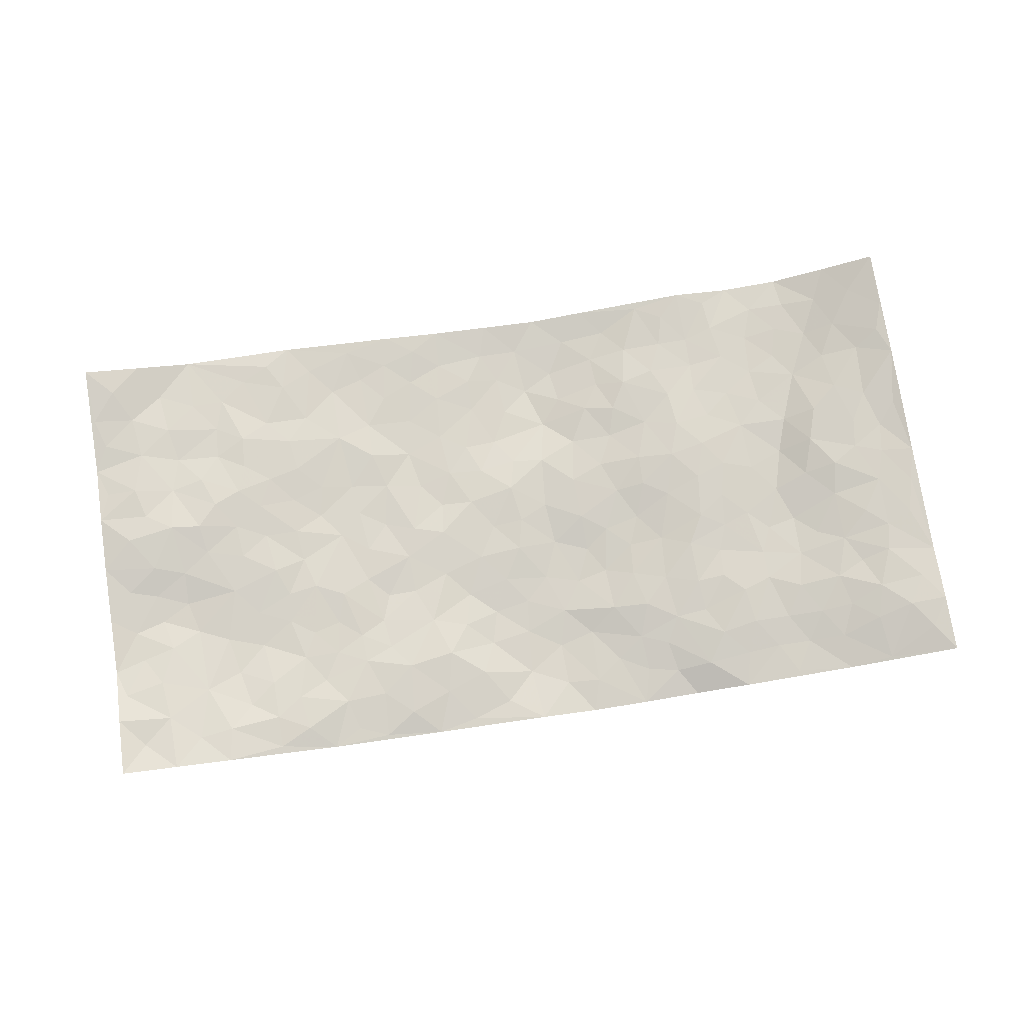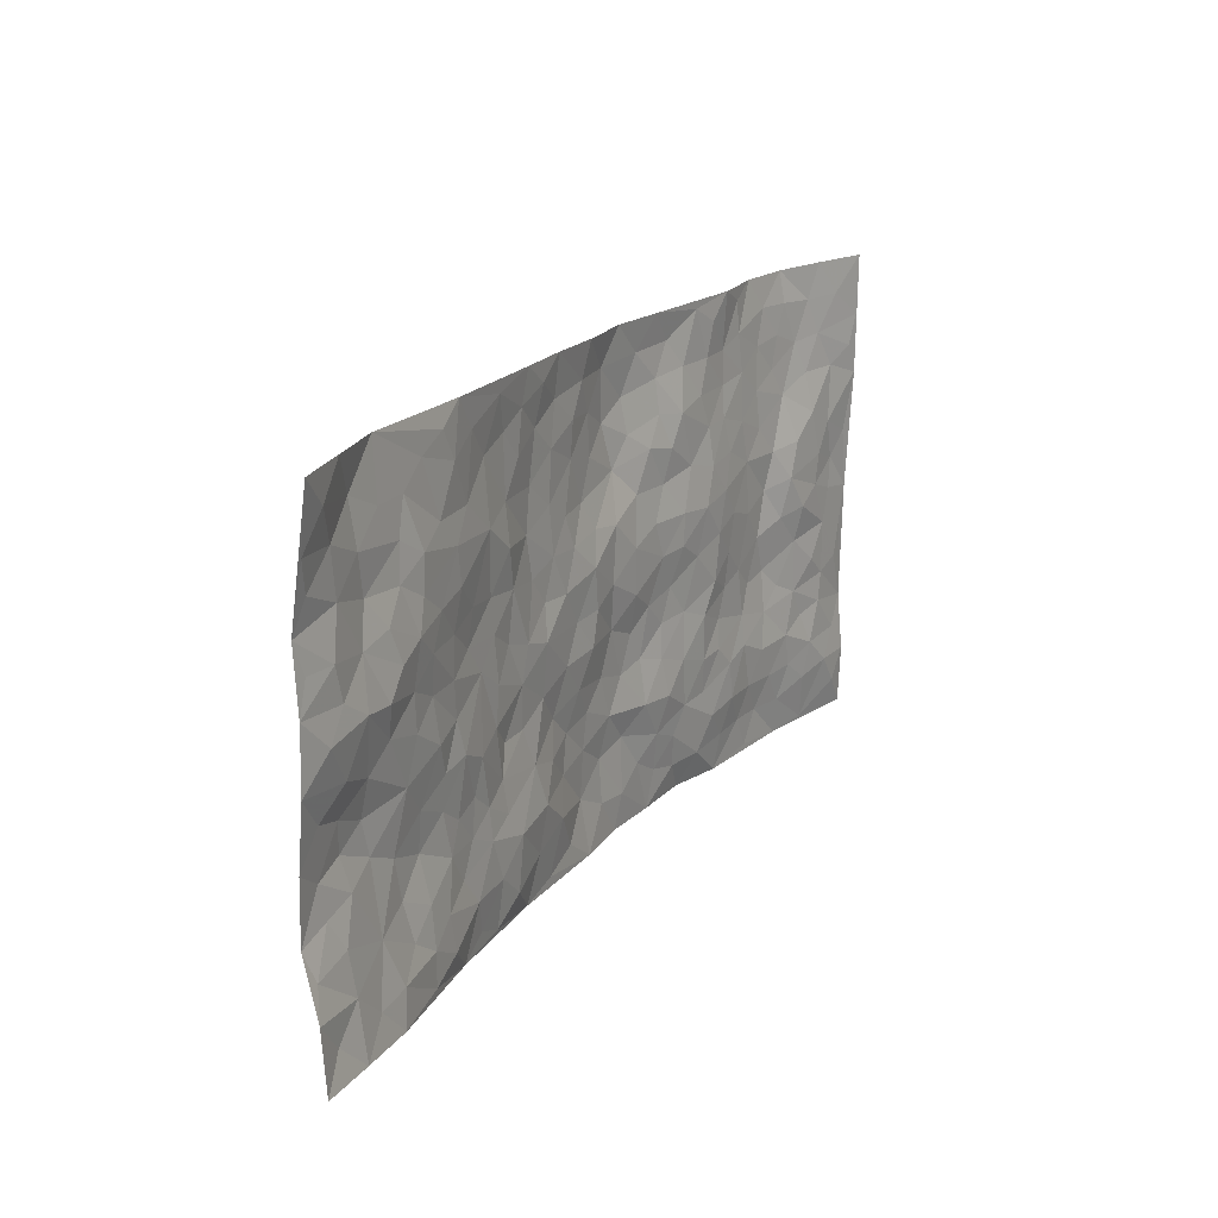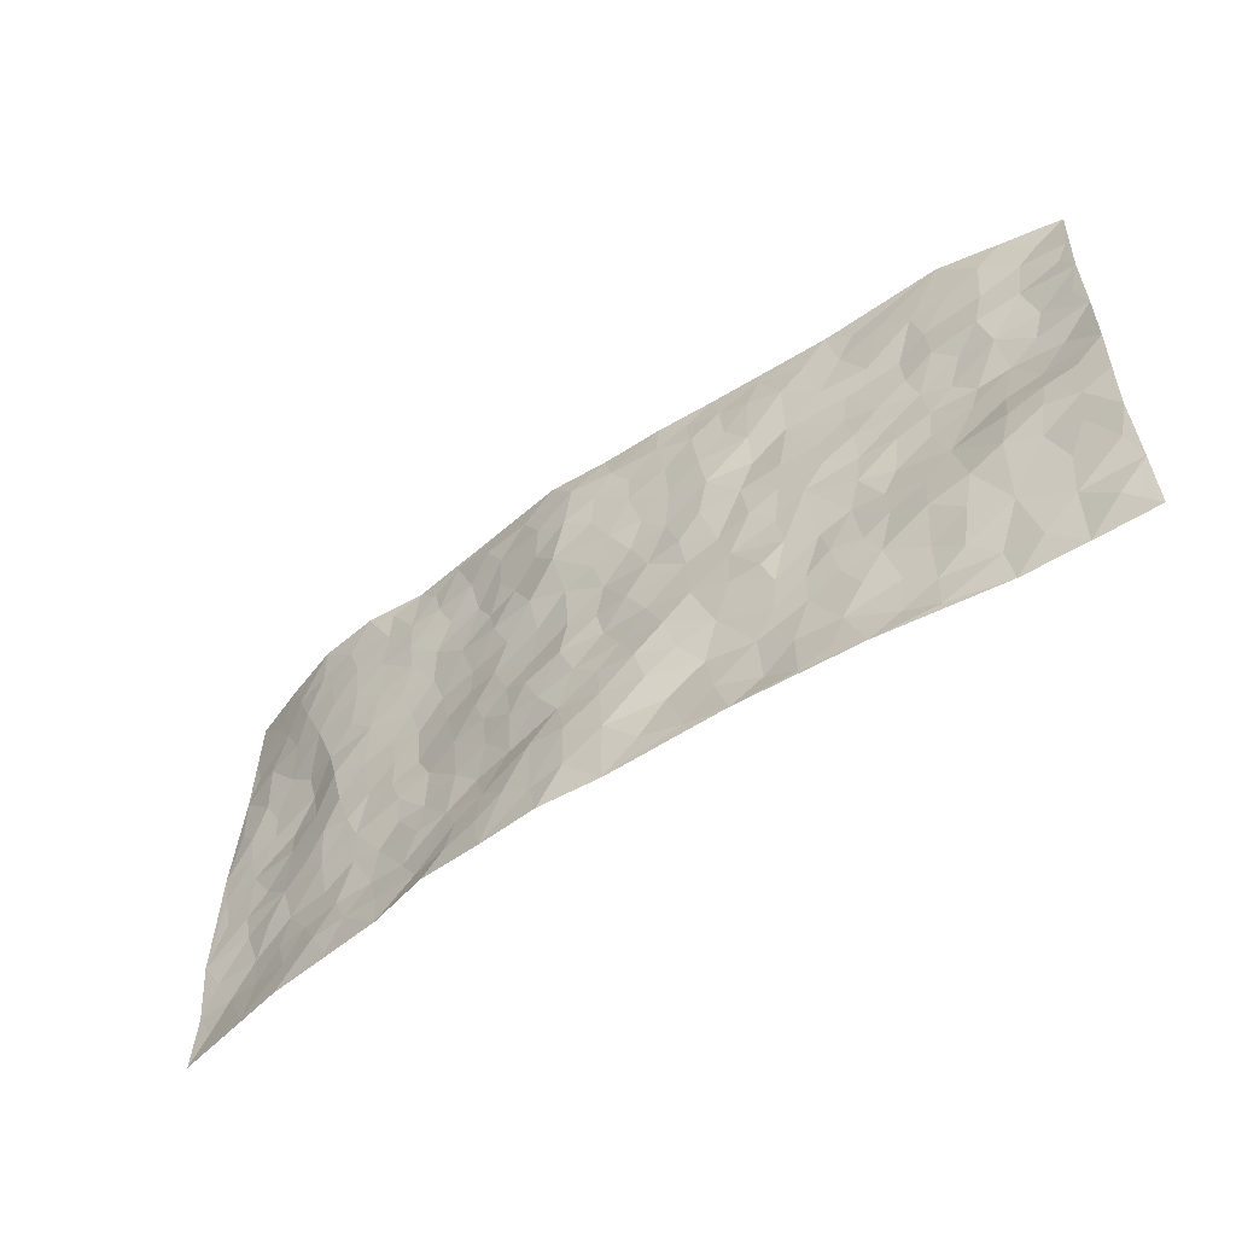
<metadata>
{"format":"obj","ext":"obj","renderer":"f3d","projection":"perspective","resolution":1024,"background":"white","views":[{"elev":75.1,"azim":-8.7,"up":"+Z"},{"elev":18.7,"azim":-61.4,"up":"+Y"},{"elev":-55.3,"azim":-143.1,"up":"+Y"}]}
</metadata>
<code>
v -0.9846 0.006401 0.0563
v -0.9813 0.9943 0.06036
v 0.9822 0.003832 0.04986
v 0.9757 1 0.06974
v -0.8008 0.3932 0.006565
v -0.9844 0.4993 0.03128
v -0.8627 0.3583 0.00656
v 0.001165 0.001979 -0.03462
v -0.9843 0.2509 0.01753
v -0.9278 0.3383 0.0126
v -0.7381 0.002799 0.03747
v -0.9835 0.1299 0.04569
v -0.714 0.2927 0.006751
v -0.8617 0.004543 0.0477
v -0.8451 0.2897 0.01676
v -0.4932 0.002019 -0.003096
v -0.9628 0.1902 0.03021
v -0.2934 0.167 -0.003475
v -0.7808 0.3224 0.006867
v -0.8667 0.1223 0.03505
v -0.9291 0.06675 0.03972
v -0.7999 0.06556 0.03318
v -0.6758 0.127 0.01719
v -0.7272 0.07596 0.03171
v -0.878 0.209 0.02717
v -0.9149 0.2709 0.01713
v -0.773 0.1778 0.02018
v -0.6957 0.2094 0.007799
v -0.8684 0.4868 0.03015
v -0.9848 0.3752 0.02093
v -0.7388 0.9977 0.007954
v -0.5385 0.2221 0.004026
v 0.2615 0.1576 -0.02863
v -0.9835 0.7475 0.02557
v -0.368 0.3925 -0.009963
v -0.7861 0.7512 0.01582
v -0.803 0.83 0.01978
v -0.5829 0.4419 0.01533
v -0.602 0.6053 0.01871
v -0.4911 0.9986 0.006092
v -0.9606 0.6853 0.0308
v -0.664 0.5621 0.02127
v -0.3913 0.7537 -0.002041
v -0.511 0.2796 0.0007674
v -0.4613 0.2248 -0.003534
v -0.4974 0.1617 -0.0001875
v -0.4499 0.6362 -0.001204
v -0.3679 0.5595 -0.01176
v 0.1665 0.4733 -0.02398
v -0.3345 0.2206 -0.009079
v -0.2112 0.6099 -0.02901
v -0.3766 0.6291 -0.01229
v -0.3028 0.05722 -0.007389
v -0.6292 0.7101 0.02136
v -0.3961 0.1939 -0.003298
v -0.8754 0.6162 0.03581
v -0.03755 0.3475 -0.03436
v 0.05826 0.3394 -0.04187
v 0.2998 0.4518 -0.02149
v -0.09487 0.5509 -0.027
v -0.1655 0.5551 -0.03015
v 0.09336 0.6304 -0.02792
v -0.6353 0.3459 0.007702
v -0.751 0.5726 0.03589
v -0.9549 0.8075 0.03318
v -0.5616 0.1292 0.01255
v -0.3697 0.01268 -0.01295
v -0.7992 0.4655 0.02121
v -0.6196 0.1725 0.01382
v -0.617 0.01883 0.01867
v -0.2464 0.002852 -0.02581
v -0.6177 0.08865 0.01986
v -0.5483 0.05298 0.01516
v -0.4337 0.03763 -0.005712
v -0.4527 0.1039 0.002195
v -0.8949 0.6845 0.03635
v -0.9743 0.8709 0.04251
v -0.7398 0.5085 0.02416
v 0.001793 0.9957 -0.02859
v -0.8062 0.6735 0.02516
v -0.5637 0.3148 0.003943
v -0.5143 0.4607 0.00328
v 0.0072 0.5711 -0.02328
v -0.04876 0.4823 -0.03114
v 0.004366 0.4189 -0.02694
v -0.1225 0.1285 -0.02113
v -0.5709 0.6697 0.01644
v -0.9193 0.5607 0.04106
v -0.735 0.6903 0.02669
v -0.4502 0.2967 -0.004821
v -0.6338 0.2671 0.0008379
v -0.5023 0.688 0.0112
v -0.173 0.4843 -0.02181
v -0.2631 0.4354 -0.01998
v -0.649 0.6486 0.0267
v -0.01056 0.1167 -0.04782
v -0.4167 0.51 -0.008053
v -0.3444 0.2876 -0.01398
v -0.2411 0.5031 -0.02027
v -0.1807 0.3814 -0.02677
v -0.9836 0.6232 0.03369
v -0.7073 0.6221 0.03219
v -0.8162 0.5782 0.03936
v -0.3633 0.11 -0.003921
v -0.5231 0.5328 0.005925
v -0.6856 0.4055 0.01682
v -0.1305 0.3239 -0.03686
v -0.1488 0.2494 -0.02675
v -0.5196 0.6114 0.005696
v 0.1109 0.7276 -0.0472
v -0.003198 0.2145 -0.04642
v -0.07303 0.2729 -0.04254
v 0.005198 0.288 -0.0427
v -0.4301 0.3633 -0.0001479
v -0.195 0.1843 -0.01102
v -0.6563 0.4874 0.0195
v -0.5581 0.3808 0.007666
v -0.4931 0.3912 0.006355
v -0.3087 0.5237 -0.01979
v -0.2598 0.3497 -0.02316
v -0.3561 0.4666 -0.01118
v -0.2262 0.2708 -0.0176
v -0.09033 0.4106 -0.02911
v -0.5968 0.5311 0.01195
v -0.0924 0.1978 -0.03808
v -0.2134 0.09409 -0.01776
v -0.4 0.2577 -0.007107
v -0.9324 0.4375 0.02085
v -0.8718 0.4211 0.01366
v 0.09326 0.4229 -0.03867
v 0.2088 0.2374 -0.02561
v 0.08356 0.5168 -0.0287
v 0.02042 0.4875 -0.02635
v 0.168 0.3933 -0.03847
v 0.7916 0.4973 0.03844
v 0.2217 0.434 -0.02782
v 0.2673 0.3135 -0.02193
v 0.1615 0.5673 -0.02198
v 0.1238 0.9971 -0.03959
v -0.2936 0.6192 -0.01739
v 0.4266 0.8803 -0.01008
v 0.4925 0.9988 -0.001407
v -0.2155 0.7803 -0.03065
v -0.05732 0.8625 -0.03326
v -0.3236 0.3478 -0.0213
v -0.4612 0.5657 -0.00598
v -0.07352 0.05314 -0.03375
v -0.1584 0.02292 -0.02861
v 0.1244 0.002039 -0.04809
v 0.01452 0.8584 -0.04416
v -0.01603 0.6984 -0.04119
v 0.4233 0.1963 -0.008529
v 0.3422 0.2897 -0.01147
v 0.5948 0.5266 0.003671
v 0.5276 0.5471 0.00519
v 0.4569 0.1345 -0.002792
v 0.5242 0.2275 0.003518
v 0.4154 0.3616 -0.002378
v 0.02359 0.6401 -0.03288
v -0.05878 0.6267 -0.03051
v -0.1469 0.7288 -0.03099
v -0.08625 0.6922 -0.03326
v -0.0595 0.7898 -0.03704
v -0.1365 0.6322 -0.02889
v 0.02219 0.7732 -0.04488
v 0.2463 0.9977 -0.02633
v -0.01768 0.9247 -0.03673
v -0.27 0.8456 -0.01901
v -0.1999 0.8793 -0.02754
v -0.3172 0.7803 -0.01662
v -0.2441 0.9974 -0.01219
v -0.2293 0.6954 -0.02932
v -0.3178 0.6997 -0.008375
v -0.14 0.8285 -0.03015
v -0.1211 0.9966 -0.02328
v 0.2191 0.746 -0.02443
v 0.1756 0.6669 -0.02967
v 0.328 0.5954 -0.004365
v 0.2626 0.5232 -0.01727
v 0.2683 0.666 -0.02113
v 0.4263 0.7446 -0.003687
v 0.3575 0.6834 -0.007668
v 0.2868 0.7334 -0.01245
v 0.06958 0.9276 -0.04772
v 0.08036 0.8216 -0.05334
v 0.1478 0.8568 -0.04966
v 0.2527 0.8728 -0.03198
v 0.3224 0.794 -0.008701
v 0.2337 0.5957 -0.01883
v -0.8854 0.8653 0.02948
v -0.6853 0.8159 0.01527
v -0.8724 0.7729 0.02811
v -0.8602 0.9958 0.03416
v -0.9237 0.9362 0.0477
v -0.8154 0.9199 0.01386
v -0.7371 0.8846 0.01348
v -0.6084 0.9293 0.01014
v -0.6655 0.8855 0.0119
v -0.6903 0.7449 0.01831
v -0.563 0.814 0.01207
v -0.6245 0.7809 0.02144
v -0.5132 0.901 0.009972
v -0.3936 0.878 -0.01037
v -0.5476 0.9605 0.01126
v -0.467 0.8158 0.002004
v -0.4445 0.9362 -7.878e-05
v -0.346 0.9723 -0.006373
v -0.5136 0.7605 0.012
v -0.3218 0.901 -0.01666
v -0.2591 0.9298 -0.01712
v 0.1582 0.784 -0.04104
v 0.2563 0.8041 -0.02492
v 0.1904 0.9326 -0.04084
v 0.3946 0.8126 -0.006728
v 0.339 0.8809 -0.01734
v 0.3837 0.9824 -0.01331
v 0.2913 0.9375 -0.03
v 0.4439 0.9482 -0.005942
v 0.3824 0.4936 -0.004011
v 0.327 0.5289 -0.006187
v 0.4861 0.6045 0.00677
v 0.434 0.665 0.003359
v 0.4075 0.5884 0.005302
v 0.3542 0.19 -0.0138
v 0.4831 0.3347 -0.005024
v 0.4615 0.5226 0.006277
v 0.3489 0.3882 -0.01533
v -0.1239 0.9132 -0.032
v -0.1829 0.9563 -0.01886
v 0.3221 0.1332 -0.02314
v 0.6157 0.01559 -0.00536
v 0.2029 0.3333 -0.03572
v 0.2733 0.385 -0.02571
v 0.5855 0.248 0.00585
v 0.7395 0.9986 -0.004127
v 0.9808 0.2522 0.04428
v 0.4947 0.8123 -0.00945
v 0.7198 0.4878 0.01983
v 0.4909 0.7472 -0.003507
v 0.98 0.5015 0.05025
v 0.6716 0.2944 0.008058
v 0.5117 0.4682 0.002199
v 0.7795 0.3118 0.02591
v 0.564 0.4158 -0.0004602
v 0.4927 0.002122 -0.01649
v 0.09054 0.2516 -0.04158
v 0.5075 0.07713 -0.008074
v 0.1358 0.3188 -0.04194
v 0.4176 0.2665 -0.004082
v 0.8749 0.2664 0.04231
v 0.6447 0.462 0.001742
v 0.5809 0.08298 -0.005383
v 0.4508 0.4259 0.00288
v 0.6103 0.3719 -0.002494
v 0.287 0.2323 -0.01421
v 0.4797 0.2716 -0.0007912
v 0.267 0.07906 -0.03788
v 0.3719 0.004525 -0.04131
v 0.248 0.002387 -0.04335
v 0.2031 0.1149 -0.04099
v 0.06894 0.1695 -0.05187
v 0.1467 0.1901 -0.04609
v 0.615 0.1482 0.003226
v 0.7784 0.4238 0.02603
v 0.7497 0.2221 0.02542
v 0.6546 0.08217 -0.001931
v 0.6727 0.3849 0.0004767
v 0.7206 0.3398 0.01245
v 0.887 0.3275 0.04175
v 0.7454 0.5682 0.0307
v 0.6945 0.1465 0.01294
v 0.7656 0.1511 0.02448
v 0.8409 0.3686 0.03942
v 0.9438 0.3511 0.04632
v 0.8872 0.4397 0.04238
v 0.5844 0.3131 -0.0002895
v 0.8224 0.1072 0.03469
v 0.3352 0.06408 -0.03133
v 0.4129 0.06823 -0.01419
v 0.0721 0.07747 -0.04758
v 0.1443 0.07224 -0.04301
v 0.9778 0.7505 0.06548
v 0.7353 0.08065 0.01274
v 0.6571 0.2164 0.01315
v 0.9623 0.4262 0.04767
v 0.908 0.5103 0.04365
v 0.8105 0.2513 0.02925
v 0.5347 0.1481 0.003642
v 0.739 0.003385 0.005171
v 0.5049 0.3944 -0.003132
v 0.9419 0.06545 0.05215
v 0.9805 0.1281 0.05604
v 0.8411 0.1817 0.04143
v 0.8998 0.126 0.05042
v 0.8336 0.0111 0.02356
v 0.9391 0.19 0.04824
v 0.6702 0.556 0.003213
v 0.6957 0.6331 0.01002
v 0.5889 0.6364 0.002546
v 0.8271 0.6925 0.03871
v 0.636 0.7718 -0.001776
v 0.958 0.6261 0.05214
v 0.7682 0.6428 0.03264
v 0.856 0.5961 0.04266
v 0.7384 0.744 0.008939
v 0.847 0.5313 0.04057
v 0.9177 0.5753 0.04209
v 0.8931 0.6604 0.04528
v 0.6444 0.6928 0.002194
v 0.5692 0.7244 -0.0007798
v 0.5127 0.6751 0.001744
v 0.8563 0.853 0.03269
v 0.7171 0.8715 0.003086
v 0.8157 0.7773 0.02491
v 0.8992 0.7787 0.04467
v 0.7856 0.8445 0.01213
v 0.9739 0.8752 0.0669
v 0.6992 0.8027 0.001473
v 0.9534 0.8122 0.06184
v 0.7467 0.9319 0.004431
v 0.8583 0.9994 0.03086
v 0.6158 0.9987 -0.015
v 0.8248 0.9265 0.02157
v 0.9076 0.929 0.04829
v 0.6663 0.9349 -0.005738
v 0.5608 0.9019 -0.00796
v 0.4951 0.8818 -0.01086
v 0.5541 0.9702 -0.00878
v 0.5738 0.8224 -0.005088
v 0.641 0.8611 -0.004866
f 29 6 128
f 12 21 20
f 26 10 9
f 55 45 46
f 27 19 15
f 26 9 17
f 101 6 88
f 12 1 21
f 7 15 19
f 125 86 96
f 84 123 85
f 129 29 128
f 25 27 15
f 12 20 17
f 73 75 66
f 22 14 11
f 26 17 25
f 9 12 17
f 25 15 26
f 5 129 7
f 52 146 48
f 55 18 50
f 7 19 5
f 20 27 25
f 124 82 105
f 41 76 34
f 20 14 22
f 14 20 21
f 14 21 1
f 24 22 11
f 24 27 22
f 72 66 69
f 69 32 91
f 70 24 11
f 24 23 27
f 17 20 25
f 27 20 22
f 10 15 7
f 10 26 15
f 23 28 27
f 27 13 19
f 28 23 69
f 13 27 28
f 119 121 94
f 10 7 129
f 6 30 128
f 9 10 30
f 36 192 80
f 80 102 89
f 118 81 44
f 64 103 78
f 115 126 86
f 45 32 46
f 91 63 13
f 129 68 29
f 95 87 54
f 95 54 199
f 202 40 204
f 82 97 105
f 29 88 6
f 18 55 104
f 148 126 71
f 38 82 124
f 50 18 122
f 117 82 38
f 5 19 106
f 82 117 118
f 80 64 102
f 127 45 55
f 194 77 190
f 98 35 114
f 39 124 105
f 127 50 98
f 106 19 13
f 66 75 46
f 39 95 42
f 63 117 38
f 95 89 102
f 101 56 76
f 51 140 99
f 18 53 126
f 62 83 132
f 45 127 90
f 112 113 57
f 103 29 68
f 130 85 58
f 109 39 105
f 35 94 121
f 113 246 58
f 151 165 163
f 120 100 94
f 114 127 98
f 192 190 65
f 95 39 87
f 36 191 37
f 67 104 74
f 56 101 88
f 13 63 106
f 192 34 76
f 268 241 243
f 108 115 125
f 93 84 60
f 133 84 85
f 156 288 157
f 101 76 41
f 80 103 64
f 105 97 146
f 99 61 51
f 92 109 47
f 125 96 111
f 158 227 153
f 75 104 55
f 69 66 32
f 81 91 32
f 106 78 68
f 42 64 78
f 77 34 65
f 24 70 72
f 75 73 16
f 16 71 67
f 2 34 77
f 13 28 91
f 103 56 88
f 56 80 76
f 72 69 23
f 11 16 70
f 16 73 70
f 16 67 74
f 115 18 126
f 24 72 23
f 73 72 70
f 16 74 75
f 72 73 66
f 32 45 44
f 84 83 60
f 66 46 32
f 78 106 116
f 117 63 81
f 67 53 104
f 103 68 78
f 69 91 28
f 36 80 89
f 106 38 116
f 106 68 5
f 81 118 117
f 62 132 138
f 32 44 81
f 53 67 71
f 57 58 85
f 123 100 107
f 93 60 61
f 33 230 224
f 8 96 147
f 132 133 130
f 140 48 119
f 93 100 123
f 122 98 50
f 164 60 160
f 53 71 126
f 125 112 108
f 193 194 195
f 75 55 46
f 63 91 81
f 56 103 80
f 196 198 31
f 18 104 53
f 121 48 97
f 38 106 63
f 118 97 82
f 97 35 121
f 51 172 140
f 130 134 49
f 87 39 109
f 288 252 263
f 97 114 35
f 47 43 92
f 57 113 58
f 248 130 58
f 34 101 41
f 114 90 127
f 116 124 42
f 145 94 35
f 118 114 97
f 167 79 175
f 98 145 35
f 85 123 57
f 43 47 52
f 199 36 89
f 42 78 116
f 159 83 62
f 88 29 103
f 74 104 75
f 118 44 90
f 173 140 172
f 42 95 102
f 190 192 37
f 65 190 77
f 89 95 199
f 125 111 112
f 92 87 109
f 18 115 122
f 177 180 176
f 112 57 107
f 109 105 146
f 93 94 100
f 285 286 275
f 96 86 147
f 137 232 131
f 57 123 107
f 87 92 208
f 49 134 136
f 132 130 49
f 161 164 162
f 50 127 55
f 122 108 107
f 122 107 100
f 48 140 52
f 118 90 114
f 99 119 94
f 123 84 93
f 36 37 192
f 48 121 119
f 120 122 100
f 39 42 124
f 38 124 116
f 248 58 246
f 44 45 90
f 98 122 120
f 146 52 47
f 94 93 99
f 168 209 170
f 212 183 188
f 202 197 200
f 42 102 64
f 107 108 112
f 99 93 61
f 8 280 96
f 112 111 113
f 125 115 86
f 115 108 122
f 128 30 10
f 5 68 129
f 10 129 128
f 132 49 138
f 83 84 133
f 130 133 85
f 83 133 132
f 248 134 130
f 156 152 224
f 151 110 165
f 212 186 211
f 153 224 249
f 254 251 244
f 246 261 262
f 225 158 249
f 49 136 179
f 185 184 150
f 214 188 181
f 181 188 182
f 161 163 174
f 143 170 172
f 110 211 185
f 184 79 167
f 174 228 169
f 62 110 159
f 163 150 144
f 210 169 229
f 170 143 168
f 176 211 110
f 98 120 145
f 94 145 120
f 48 146 97
f 109 146 47
f 148 86 126
f 147 86 148
f 71 8 148
f 8 147 148
f 244 276 254
f 232 136 134
f 174 143 161
f 60 83 160
f 163 162 151
f 159 160 83
f 261 281 262
f 259 281 149
f 219 220 59
f 246 113 111
f 33 255 131
f 157 256 152
f 137 255 153
f 230 278 279
f 262 260 33
f 154 155 242
f 131 255 137
f 248 131 232
f 281 280 149
f 259 258 278
f 220 179 59
f 159 151 160
f 162 160 151
f 164 61 60
f 228 174 144
f 144 174 163
f 159 110 151
f 161 172 164
f 186 184 185
f 161 162 163
f 61 164 51
f 160 162 164
f 187 217 213
f 150 163 165
f 205 202 200
f 79 184 139
f 170 43 173
f 174 169 143
f 161 143 172
f 167 144 150
f 176 180 183
f 172 170 173
f 223 226 221
f 185 150 165
f 99 140 119
f 207 206 203
f 172 51 164
f 43 52 173
f 173 52 140
f 167 175 228
f 228 229 169
f 210 168 169
f 177 110 62
f 189 138 179
f 62 138 177
f 136 232 233
f 181 182 222
f 150 184 167
f 178 180 189
f 49 179 138
f 177 138 189
f 180 178 182
f 178 179 220
f 307 308 304
f 222 223 221
f 215 187 188
f 176 183 212
f 187 213 186
f 214 215 188
f 185 211 186
f 237 181 239
f 182 188 183
f 110 185 165
f 216 215 141
f 211 176 212
f 182 183 180
f 176 110 177
f 213 184 186
f 178 189 179
f 177 189 180
f 195 190 37
f 197 198 200
f 195 194 190
f 34 192 65
f 80 192 76
f 37 196 195
f 194 2 77
f 193 2 194
f 196 37 191
f 31 193 195
f 198 196 191
f 31 195 196
f 199 201 191
f 197 204 31
f 198 191 201
f 31 198 197
f 201 199 54
f 36 199 191
f 54 208 201
f 208 43 205
f 208 54 87
f 198 201 200
f 206 205 203
f 43 170 203
f 210 207 209
f 40 202 206
f 31 204 40
f 197 202 204
f 208 205 200
f 43 203 205
f 205 206 202
f 203 209 207
f 171 40 207
f 40 206 207
f 208 200 201
f 43 208 92
f 170 209 203
f 168 143 169
f 207 210 171
f 168 210 209
f 188 187 212
f 212 187 186
f 166 139 213
f 184 213 139
f 237 214 181
f 215 214 141
f 216 141 218
f 213 217 166
f 142 166 216
f 217 216 166
f 187 215 217
f 216 217 215
f 237 141 214
f 142 216 218
f 223 222 182
f 179 136 59
f 223 220 219
f 267 238 251
f 237 327 141
f 223 182 178
f 158 290 253
f 220 223 178
f 59 233 227
f 233 59 136
f 248 246 131
f 153 249 158
f 251 254 267
f 223 219 226
f 111 261 246
f 297 251 238
f 276 256 157
f 167 228 144
f 229 228 175
f 175 171 229
f 229 171 210
f 260 257 33
f 265 271 272
f 266 289 283
f 269 243 250
f 249 224 152
f 266 283 271
f 227 233 137
f 253 227 158
f 325 313 320
f 135 264 275
f 310 329 239
f 270 298 297
f 249 256 225
f 275 273 269
f 311 222 221
f 155 154 299
f 234 276 157
f 310 311 299
f 222 239 181
f 221 226 155
f 266 263 252
f 242 290 244
f 264 273 275
f 273 264 243
f 242 244 154
f 276 290 225
f 288 234 157
f 240 282 302
f 275 286 306
f 225 290 158
f 234 263 284
f 241 254 276
f 233 232 137
f 137 153 227
f 264 135 238
f 244 251 154
f 260 259 257
f 227 253 219
f 33 224 255
f 154 297 299
f 240 302 307
f 297 154 251
f 264 268 243
f 253 226 219
f 271 284 263
f 277 294 293
f 290 242 253
f 241 234 284
f 59 227 219
f 242 155 226
f 252 245 231
f 157 152 156
f 257 230 33
f 152 256 249
f 278 230 257
f 262 33 131
f 224 153 255
f 259 278 257
f 134 248 232
f 230 279 224
f 96 261 111
f 261 96 280
f 280 281 261
f 246 262 131
f 252 247 245
f 268 267 241
f 283 277 272
f 288 247 252
f 275 274 285
f 295 291 294
f 267 268 264
f 263 234 288
f 309 310 299
f 290 276 244
f 283 272 271
f 267 254 241
f 265 243 241
f 236 240 285
f 297 238 270
f 303 305 298
f 241 276 234
f 221 155 299
f 272 277 293
f 250 243 287
f 286 285 240
f 284 271 265
f 271 263 266
f 295 3 291
f 225 256 276
f 241 284 265
f 289 266 231
f 3 292 291
f 321 235 323
f 293 294 296
f 279 278 258
f 245 279 258
f 279 156 224
f 260 281 259
f 280 8 149
f 262 281 260
f 231 266 252
f 267 264 238
f 306 304 270
f 283 289 295
f 243 269 273
f 236 269 250
f 294 292 296
f 274 236 285
f 269 274 275
f 250 287 293
f 245 289 231
f 236 274 269
f 156 279 247
f 242 226 253
f 247 279 245
f 243 265 287
f 288 156 247
f 265 272 293
f 296 292 236
f 293 287 265
f 295 294 277
f 277 283 295
f 236 250 296
f 289 3 295
f 292 294 291
f 293 296 250
f 300 304 308
f 325 320 235
f 329 330 326
f 270 304 303
f 270 303 298
f 309 305 301
f 135 306 270
f 299 297 298
f 298 309 299
f 238 135 270
f 300 314 305
f 303 300 305
f 304 306 307
f 300 303 304
f 282 319 315
f 322 325 235
f 275 306 135
f 307 306 286
f 240 307 286
f 308 307 302
f 302 282 308
f 308 282 315
f 305 309 298
f 310 309 301
f 310 301 329
f 310 239 311
f 222 311 239
f 299 311 221
f 319 312 315
f 312 323 316
f 301 305 318
f 305 314 316
f 300 308 315
f 316 314 312
f 312 314 315
f 315 314 300
f 323 312 324
f 316 313 318
f 282 4 317
f 330 313 325
f 4 321 324
f 235 320 323
f 282 317 319
f 312 319 317
f 326 325 322
f 316 320 313
f 316 318 305
f 142 218 327
f 327 218 141
f 316 323 320
f 324 312 317
f 4 324 317
f 321 323 324
f 318 313 330
f 328 326 322
f 326 327 329
f 329 327 237
f 326 328 327
f 322 142 328
f 327 328 142
f 329 237 239
f 301 318 330
f 326 330 325
f 330 329 301

</code>
